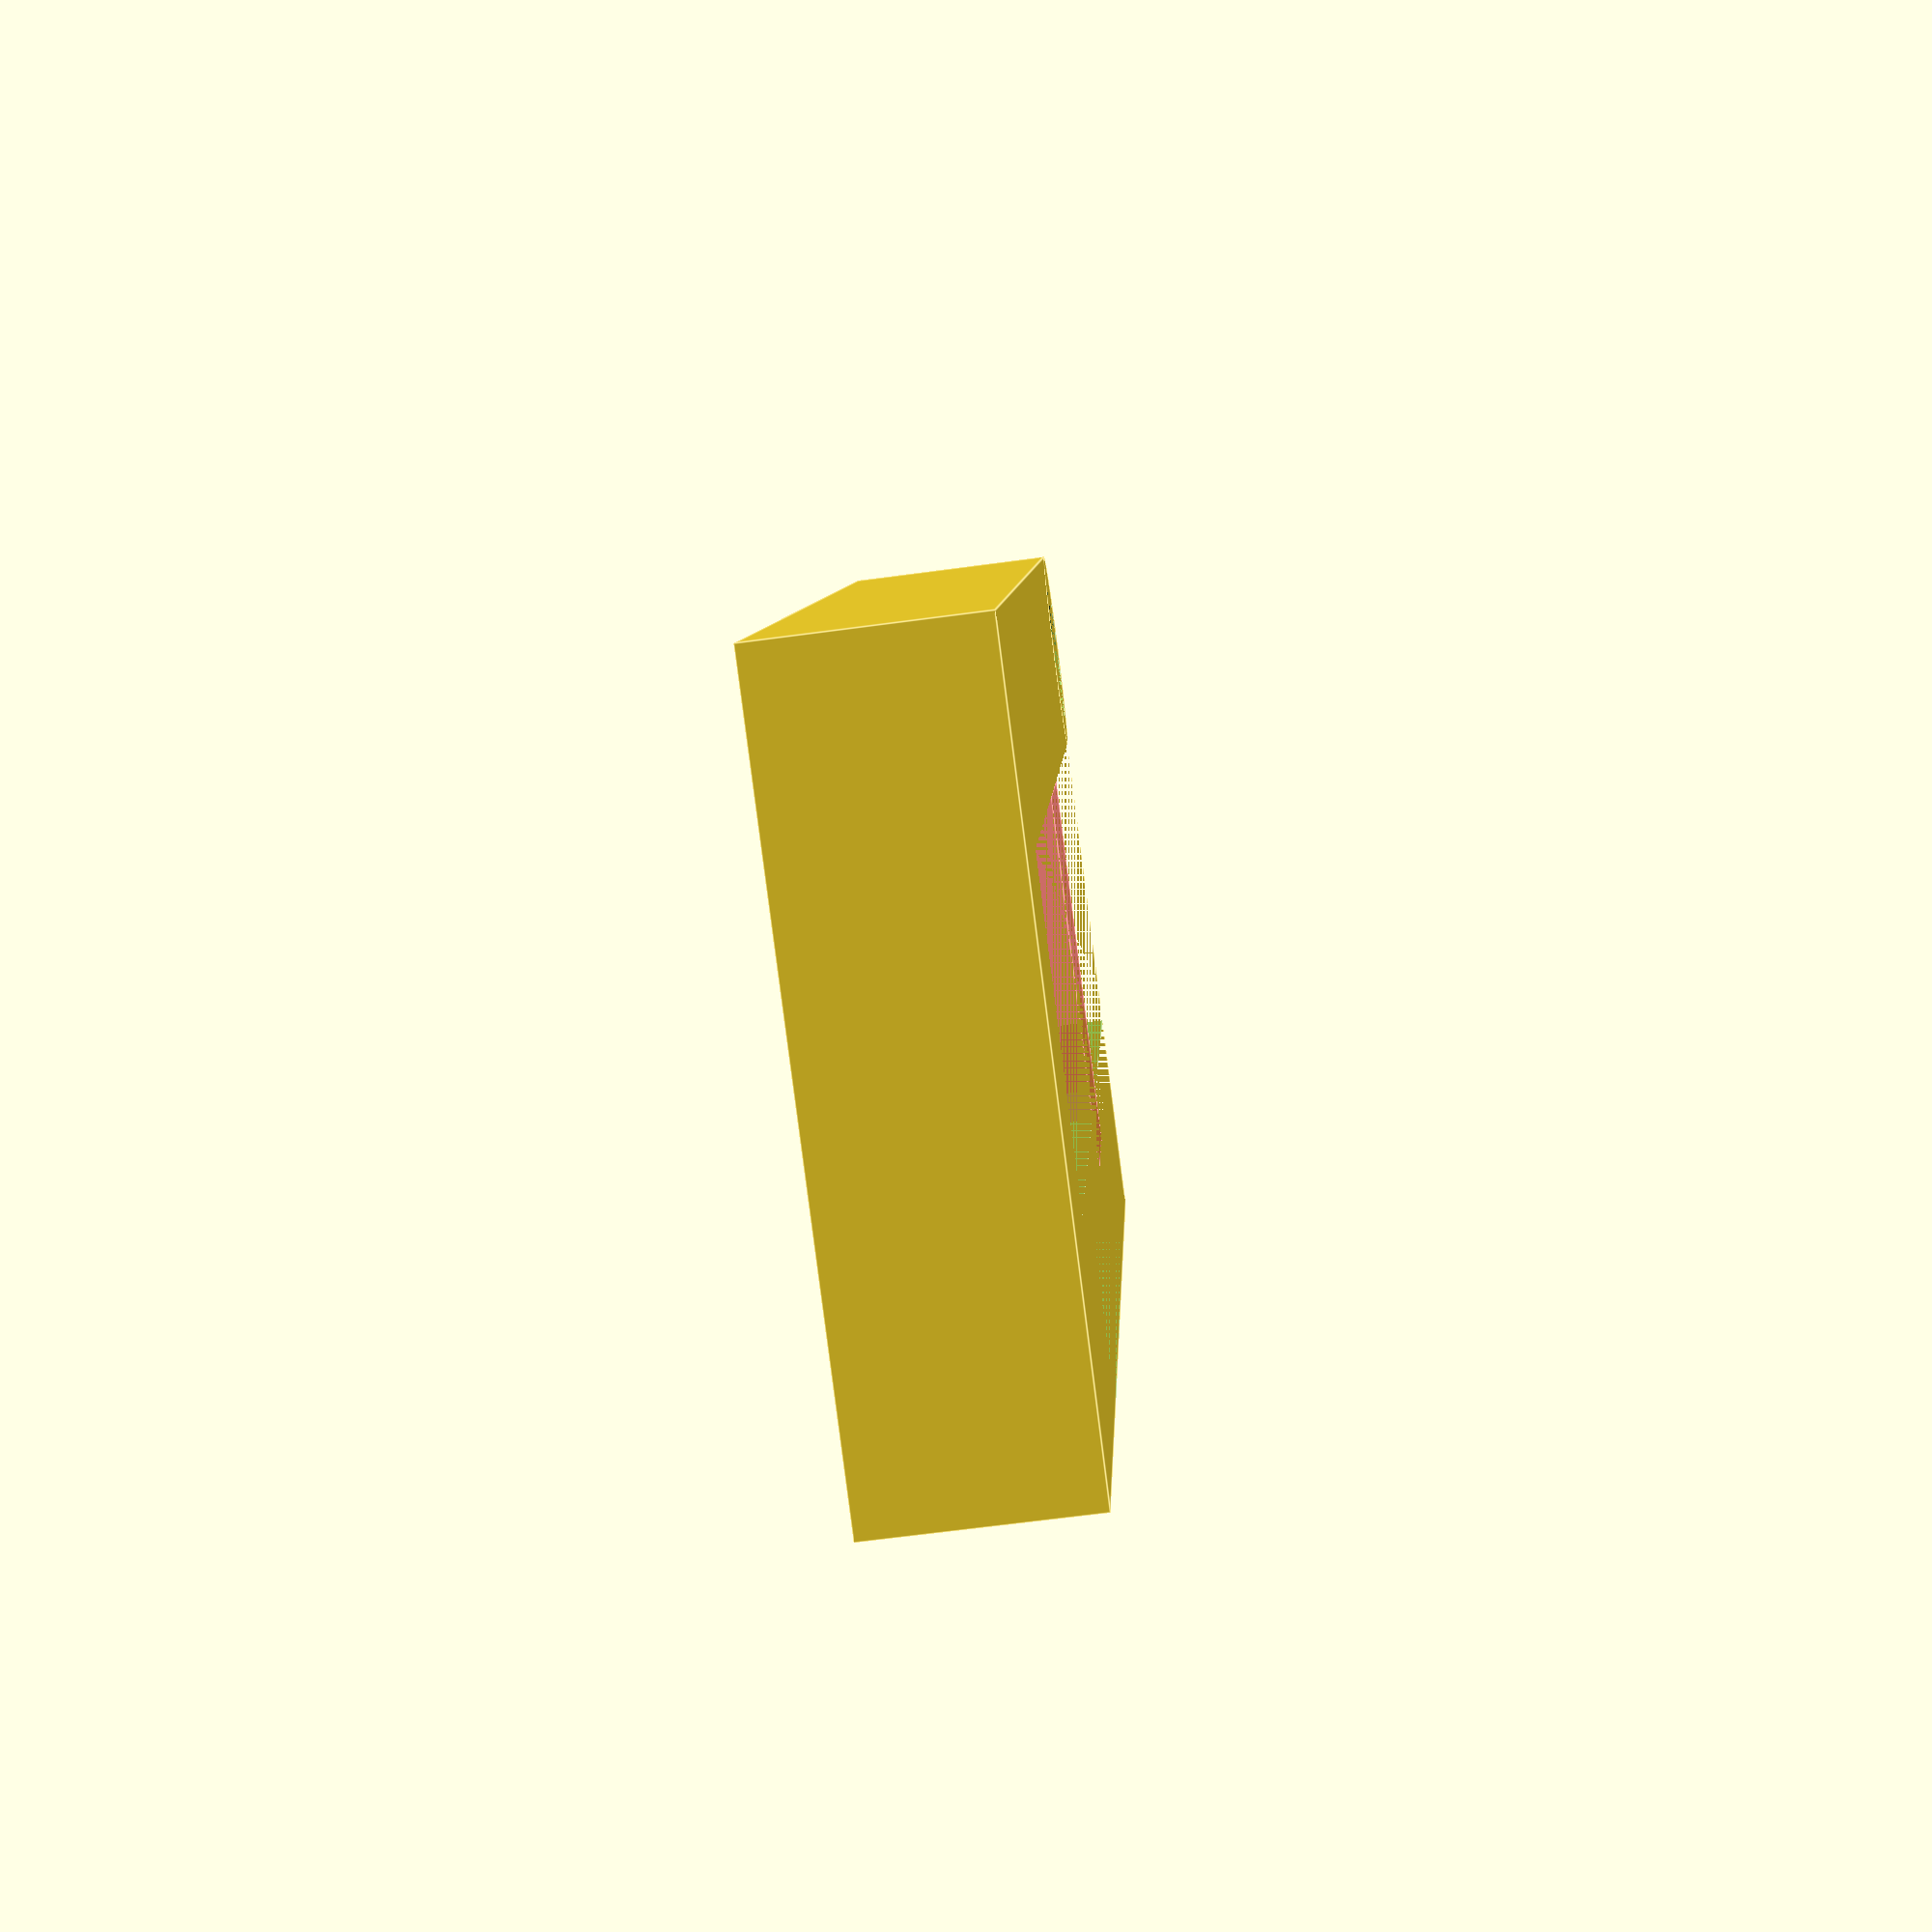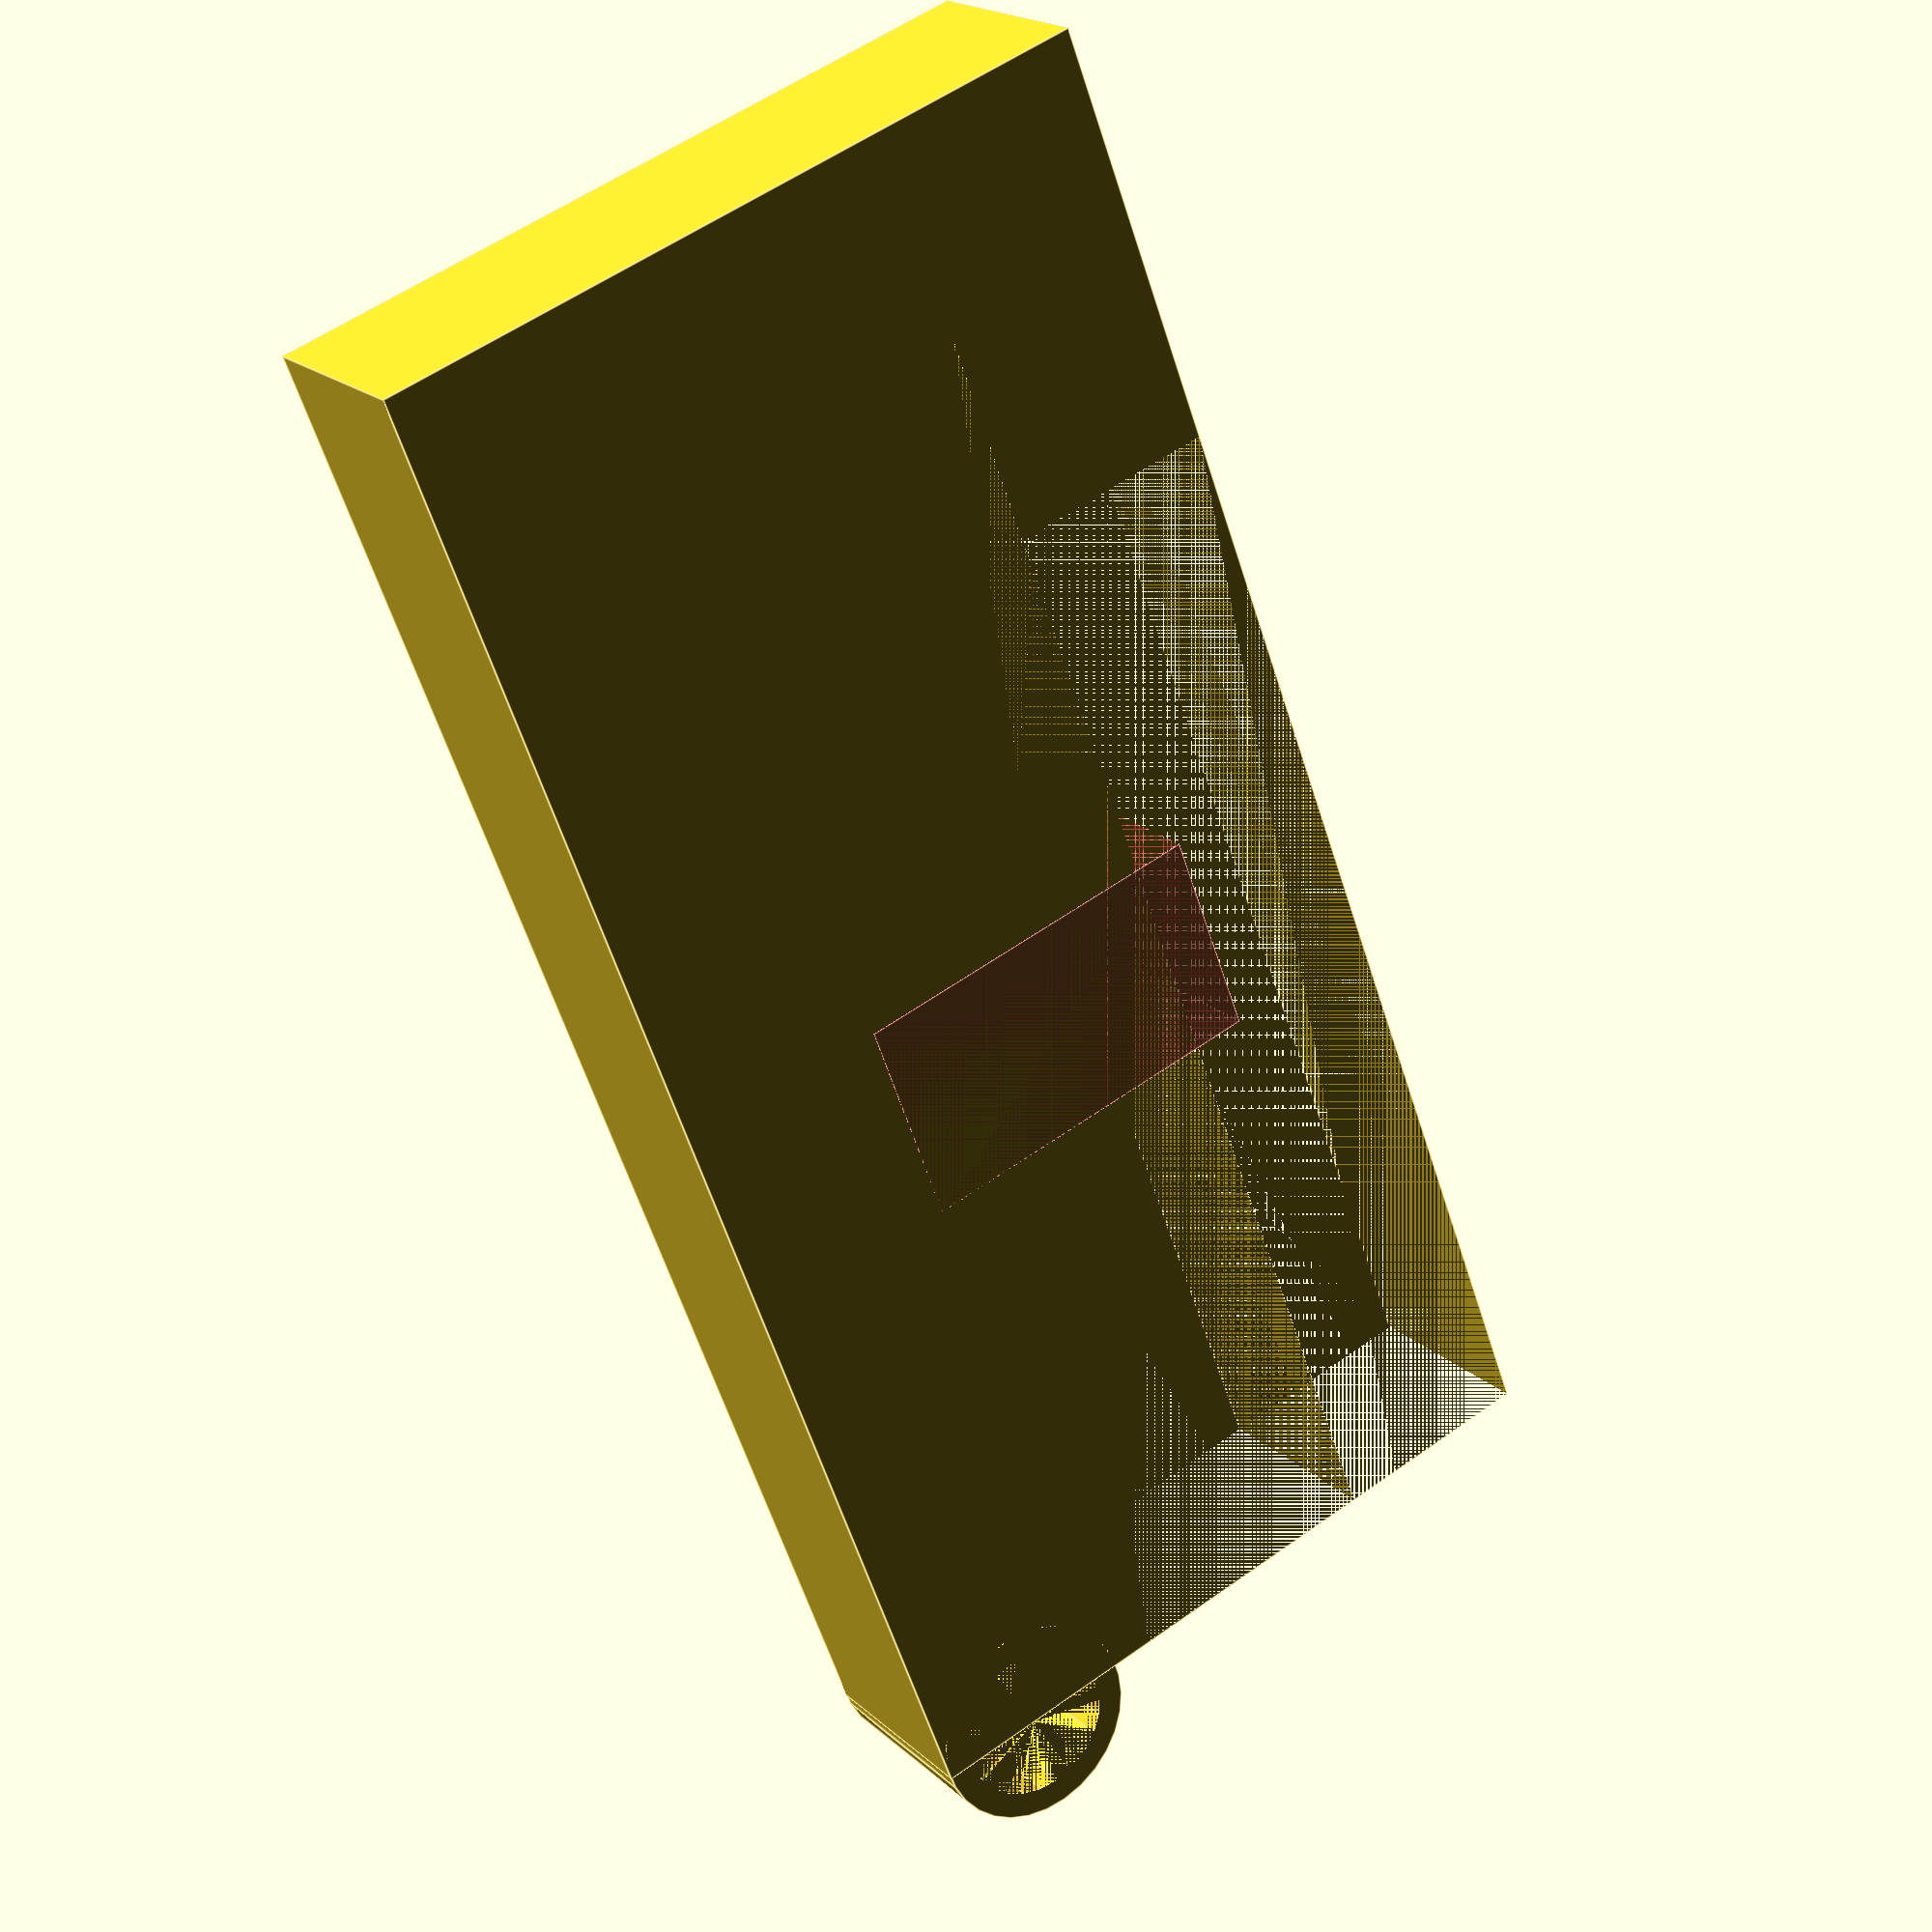
<openscad>
BAR_WIDTH = 20;
BAR_LENGTH = 150; // 6" 152.4
SINK_EDGE = 30; // 1.5" 38.1mm
OVERALL_WIDTH = 250;

// The hook.
module hook(){
    difference(){
        
        cube([BAR_LENGTH,BAR_WIDTH*2+SINK_EDGE,BAR_WIDTH]);
        
        translate([BAR_WIDTH,BAR_WIDTH,0]){
            
            cube([BAR_LENGTH,SINK_EDGE,BAR_WIDTH]);
            
            translate([BAR_WIDTH,SINK_EDGE,0]){
                cube([BAR_LENGTH,BAR_WIDTH,BAR_WIDTH]);
            }
        }
    }

    // The lower brace
    translate([BAR_LENGTH/2,BAR_WIDTH,0]){
        #cube([BAR_WIDTH,BAR_WIDTH+15,BAR_WIDTH]);
    }
}
/*
// Main hook & bar.
hook();

// The part the towel hangs on.
translate([BAR_LENGTH,BAR_WIDTH/2,0]){
    difference(){
        
        cylinder(r=BAR_WIDTH/2,h=OVERALL_WIDTH);
        
        translate([0,0,OVERALL_WIDTH-BAR_WIDTH]){
            difference(){
                cylinder(r=BAR_WIDTH/2,h=BAR_WIDTH);
                cylinder(r=(BAR_WIDTH/2)*.75,h=BAR_WIDTH);
            }
        }
    }
}
*/

// Secondary hook.
translate([0,100,0]){
    difference(){
        union(){
            hook();
            translate([BAR_LENGTH,BAR_WIDTH/2,0]){ 
                cylinder(r=BAR_WIDTH/2,h=BAR_WIDTH);
            }
        }
        translate([BAR_LENGTH,BAR_WIDTH/2,0]){ 
            cylinder(r=(BAR_WIDTH/2)*.75,h=BAR_WIDTH);
        }
    }
}
</openscad>
<views>
elev=66.2 azim=252.4 roll=97.7 proj=p view=edges
elev=341.0 azim=69.1 roll=328.6 proj=p view=edges
</views>
